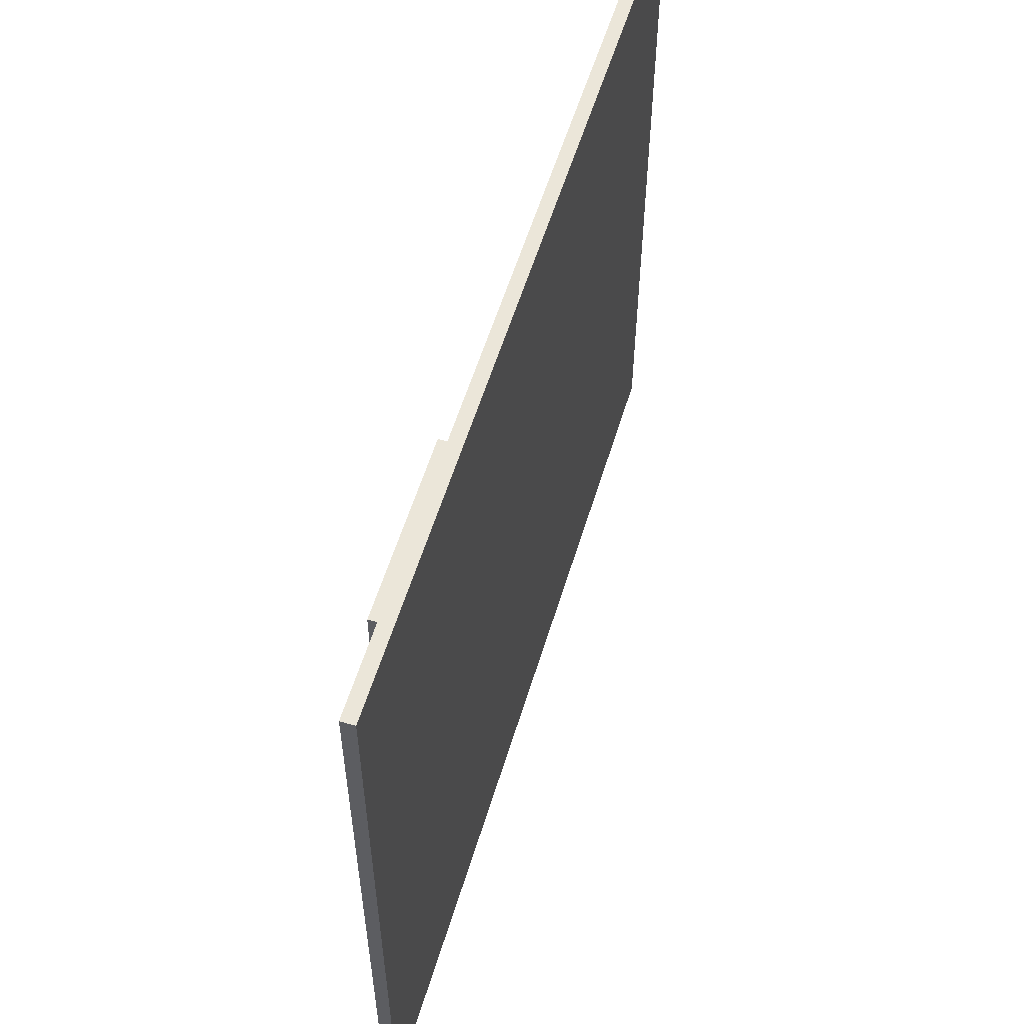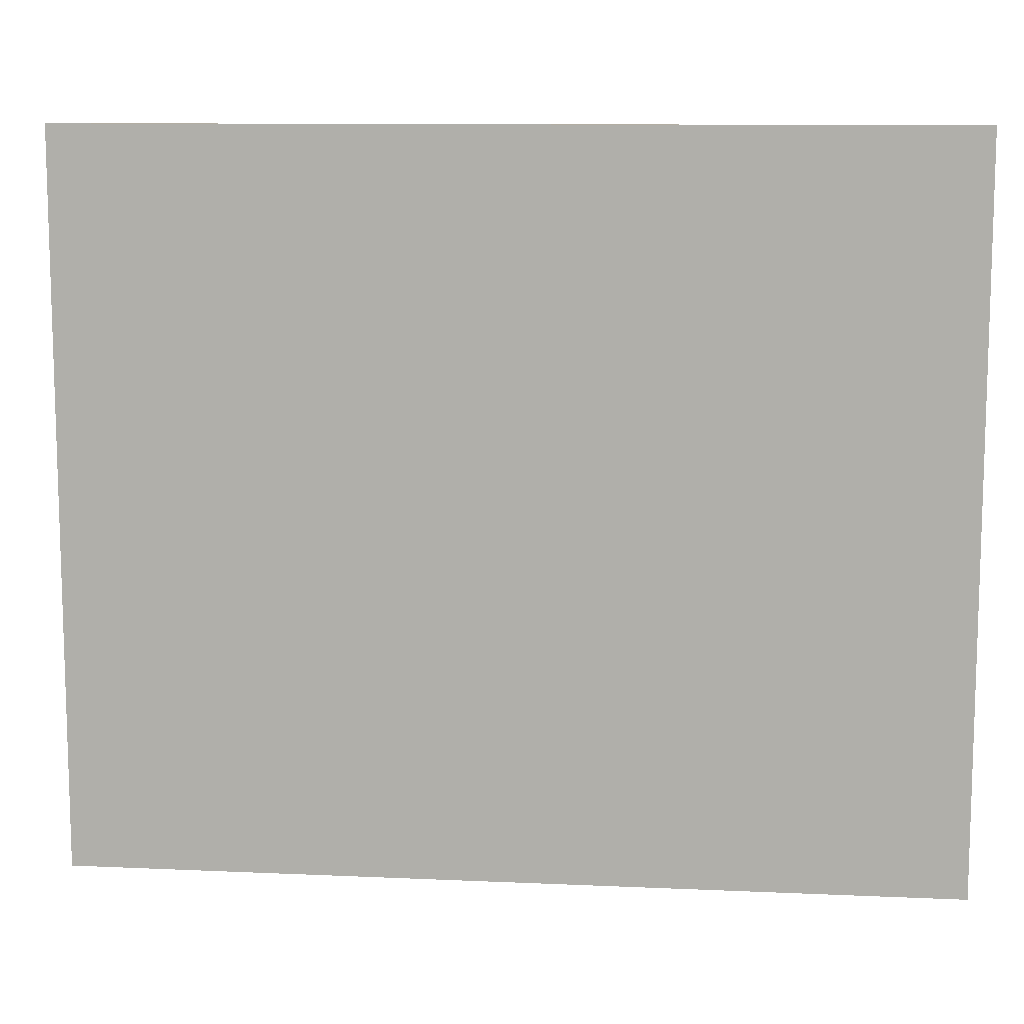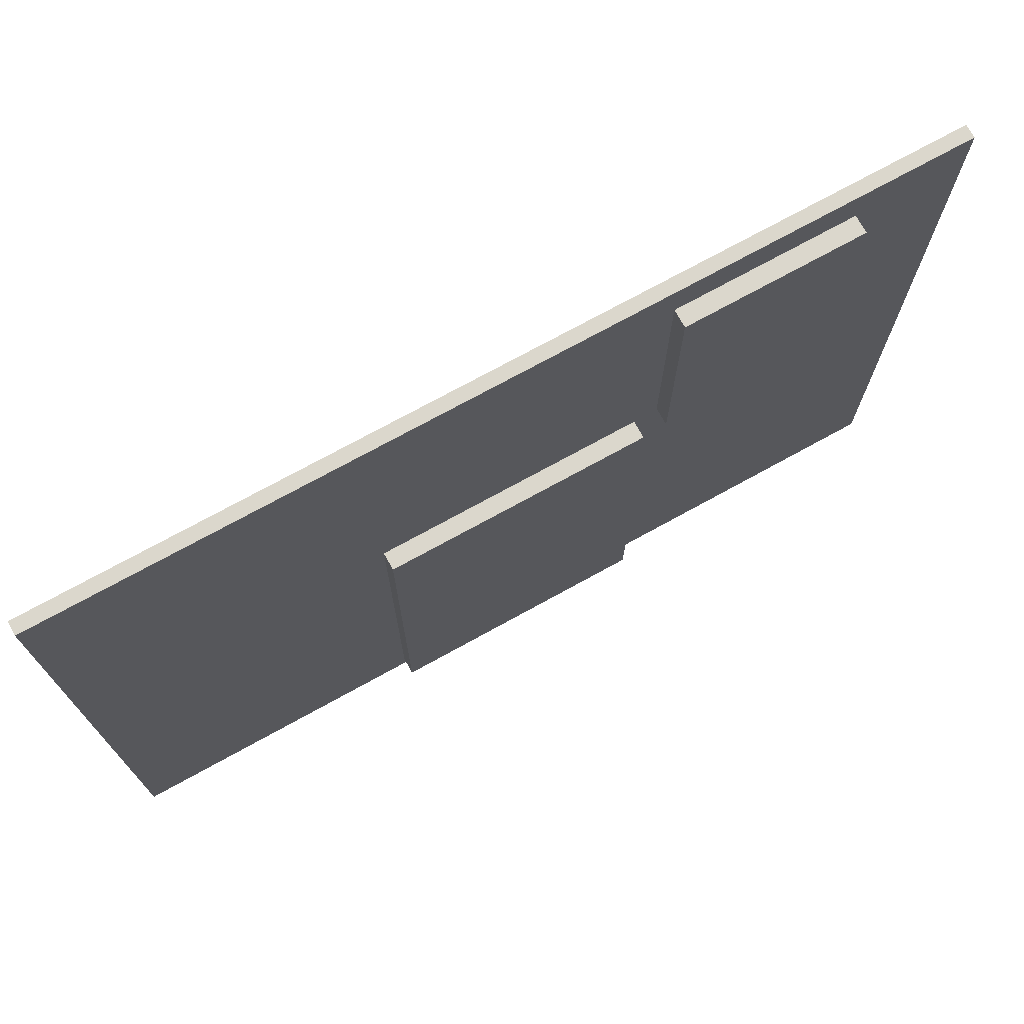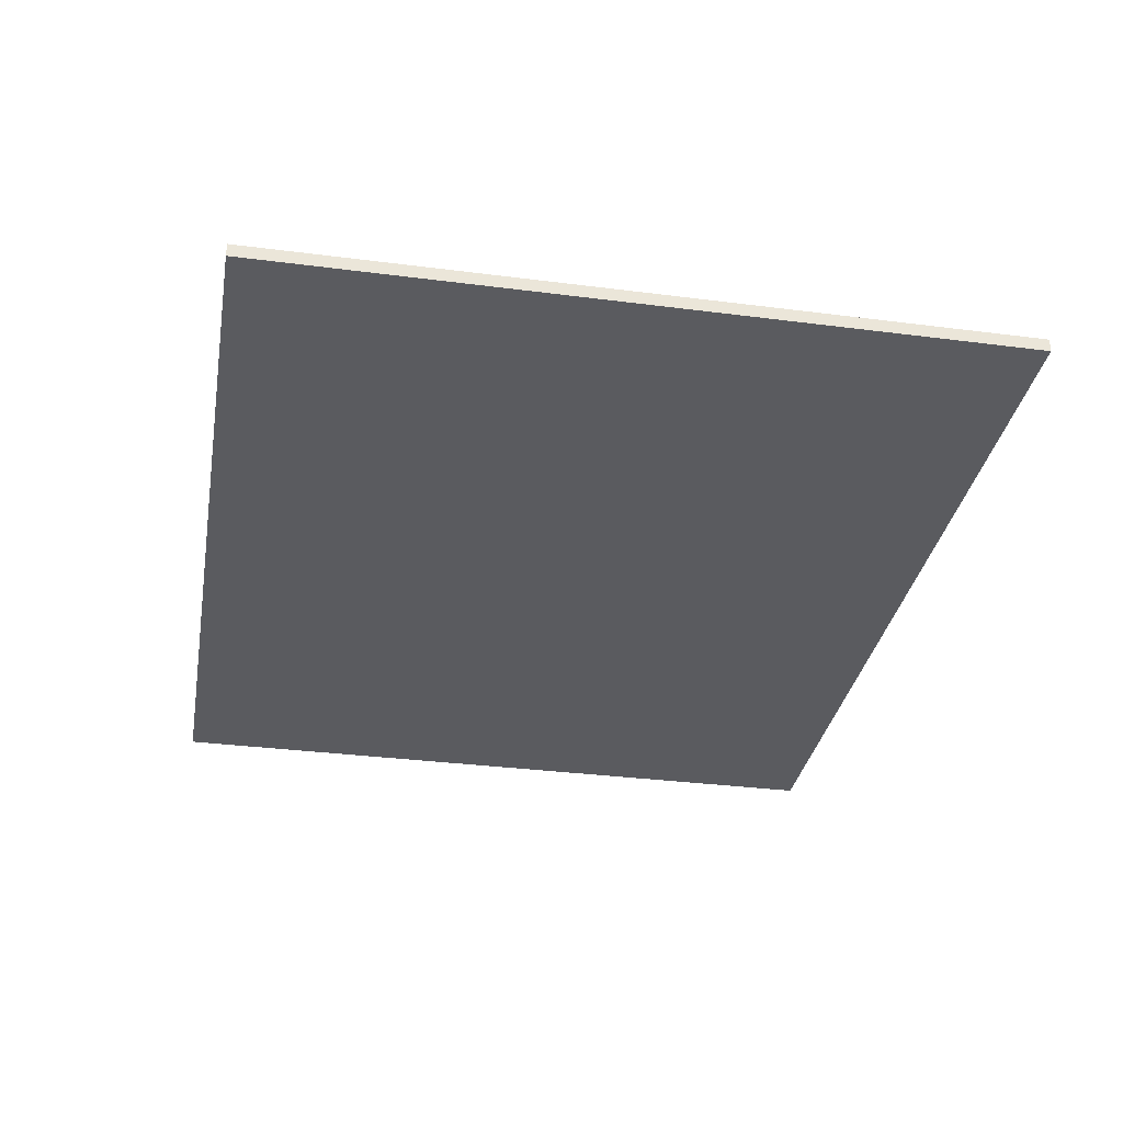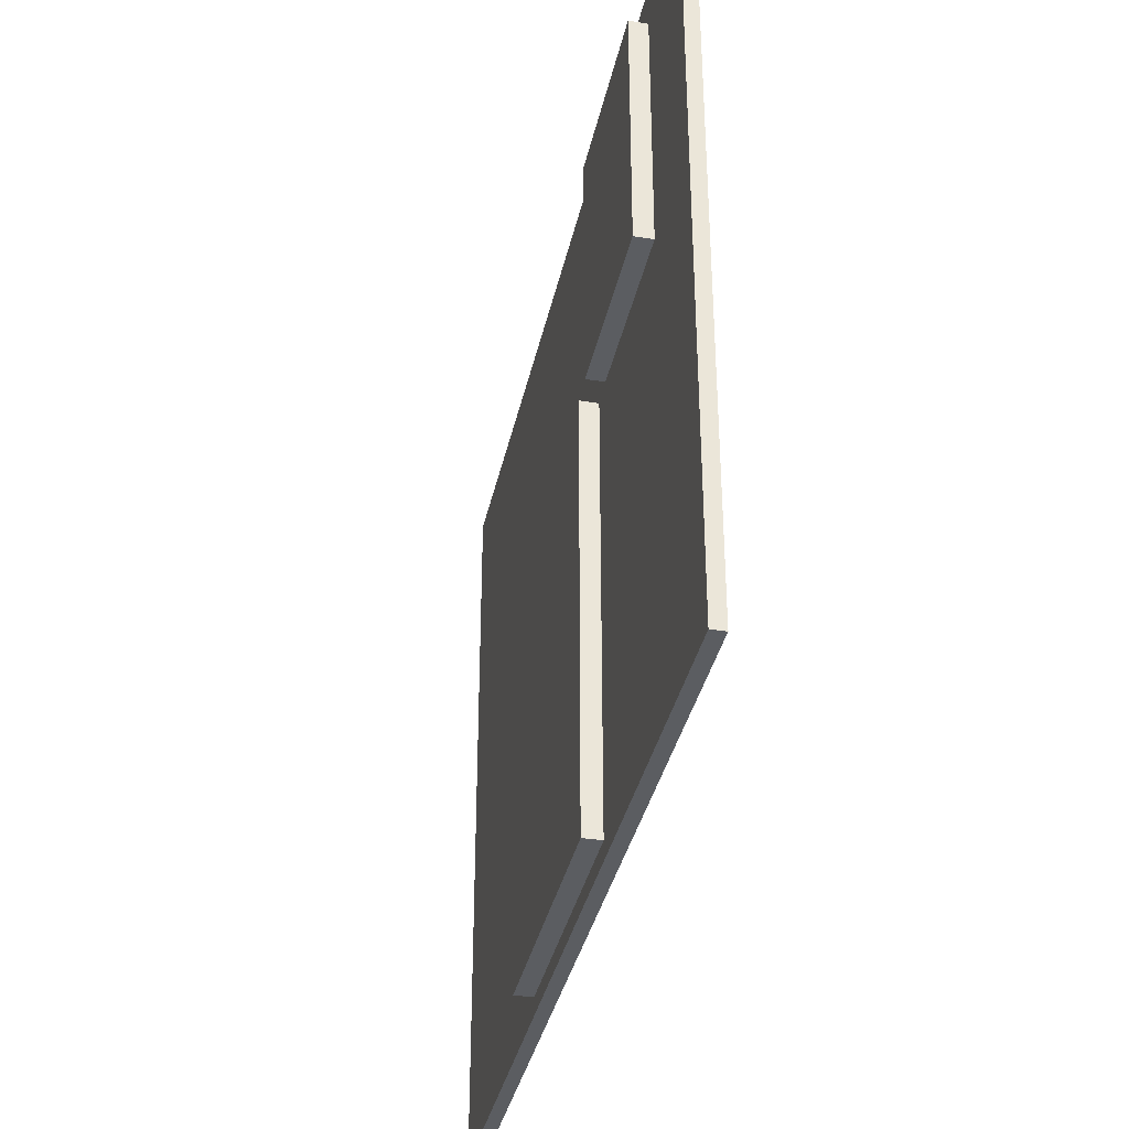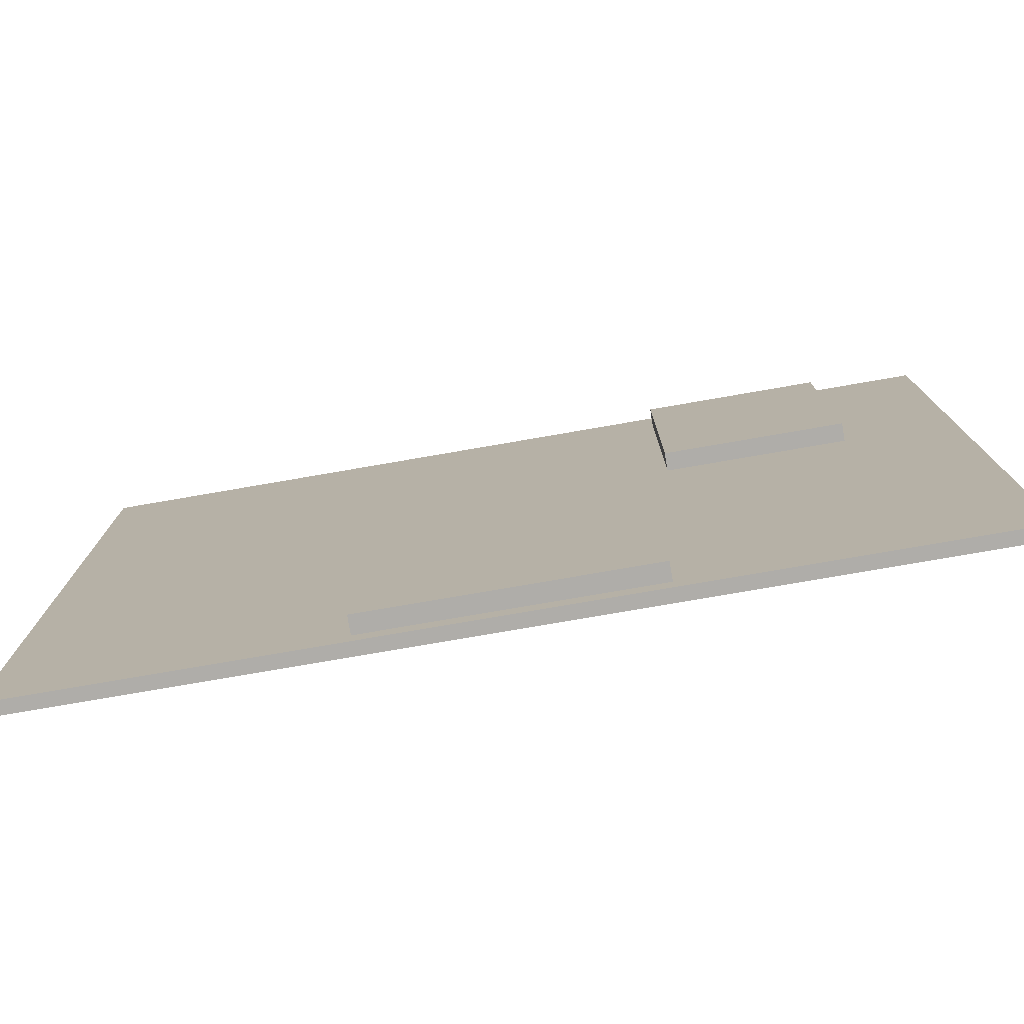
<metadata>
{"format":"obj","ext":"obj","renderer":"f3d","projection":"perspective","resolution":1024,"background":"white","views":[{"elev":56.6,"azim":106.8,"up":"+Y"},{"elev":10.6,"azim":-173.6,"up":"+Y"},{"elev":73.2,"azim":-28.9,"up":"+Y"},{"elev":-32.9,"azim":79.9,"up":"+Z"},{"elev":-36.1,"azim":78.1,"up":"+Y"},{"elev":-77.4,"azim":9.8,"up":"+Y"}]}
</metadata>
<code>
g Body1
v 100 83 0
v 0 83 0
v 0 83 1.5
v 100 83 1.5
v 100 0 0
v 100 0 1.5
v 0 0 0
v 0 0 1.5
f 1 2 4
f 4 2 3
f 5 1 6
f 6 1 4
f 7 5 8
f 8 5 6
f 2 7 3
f 3 7 8
f 8 6 3
f 3 6 4
f 2 1 7
f 7 1 5
g Body2
v 64.91 50 1.5
v 34.91 50 1.5
v 34.91 50 3.5
v 64.91 50 3.5
v 64.91 1.995 1.5
v 64.91 1.995 3.5
v 34.91 1.995 1.5
v 34.91 1.995 3.5
f 9 10 12
f 12 10 11
f 13 9 14
f 14 9 12
f 15 13 16
f 16 13 14
f 10 15 11
f 11 15 16
f 16 14 11
f 11 14 12
f 10 9 15
f 15 9 13
g Body3
v 87.63 78.42 1.5
v 67.63 78.42 1.5
v 67.63 78.42 3.5
v 87.63 78.42 3.5
v 87.63 50.42 1.5
v 87.63 50.42 3.5
v 67.63 50.42 1.5
v 67.63 50.42 3.5
f 17 18 20
f 20 18 19
f 21 17 22
f 22 17 20
f 23 21 24
f 24 21 22
f 18 23 19
f 19 23 24
f 24 22 19
f 19 22 20
f 18 17 23
f 23 17 21

</code>
